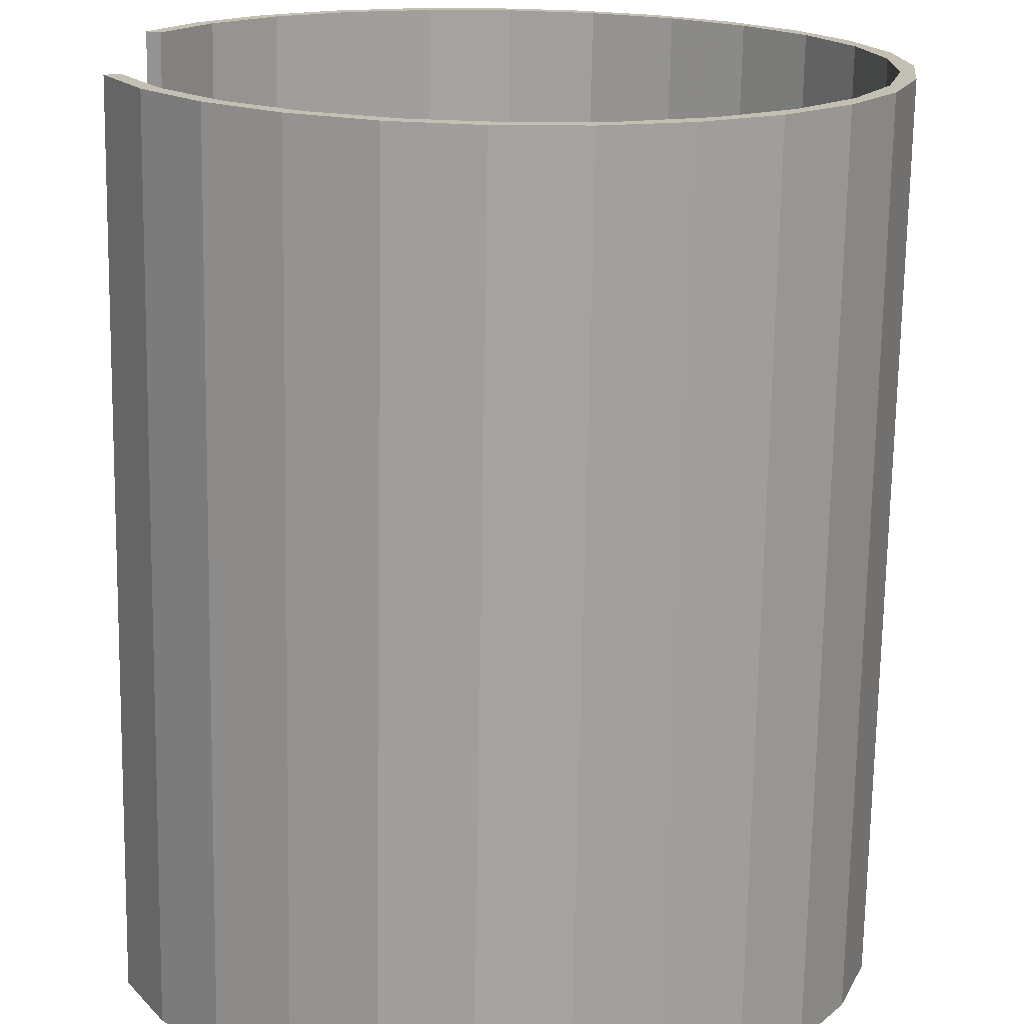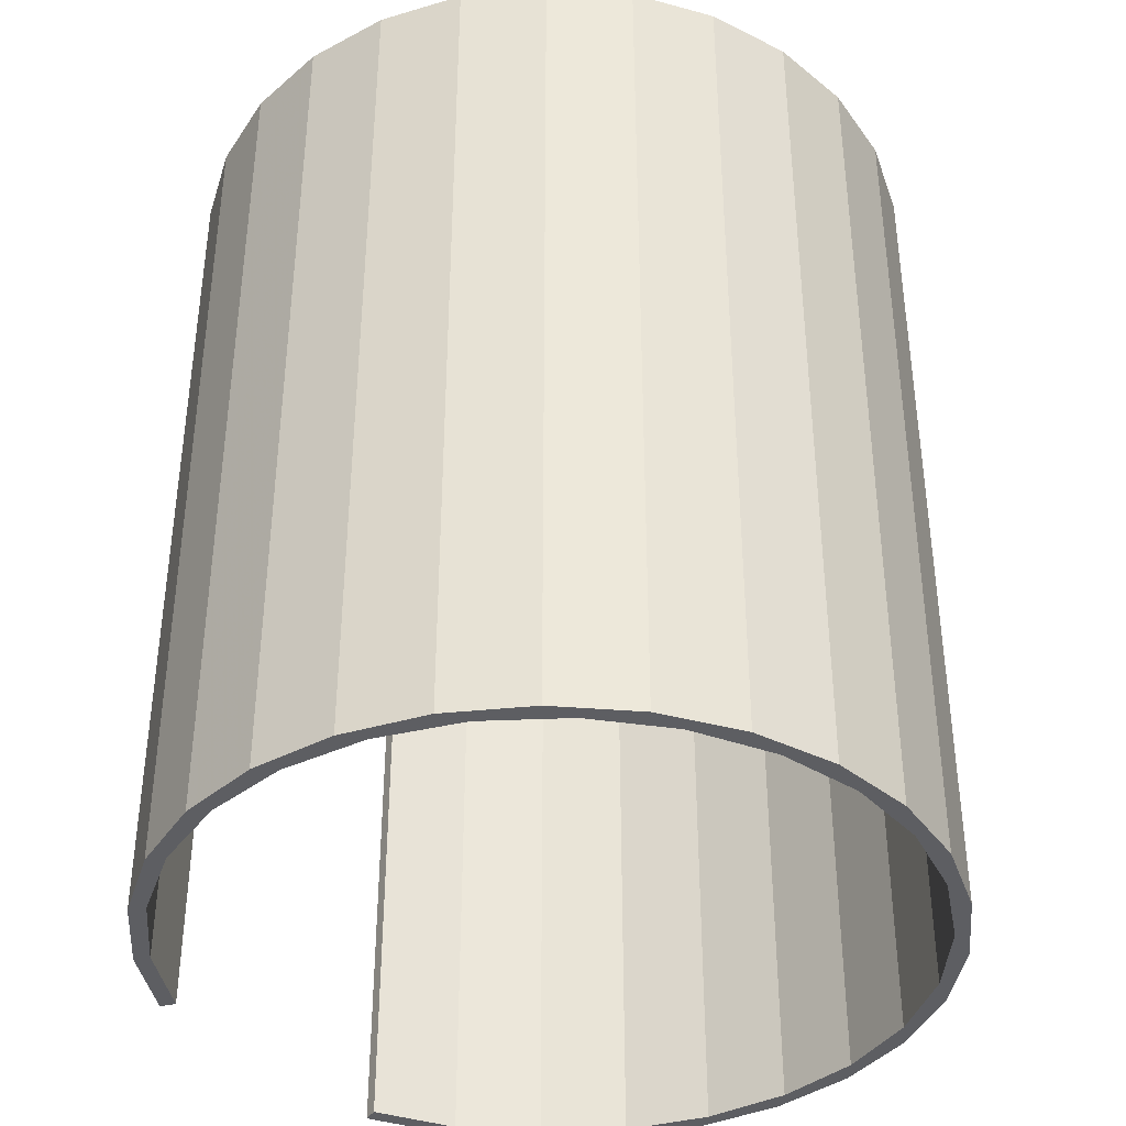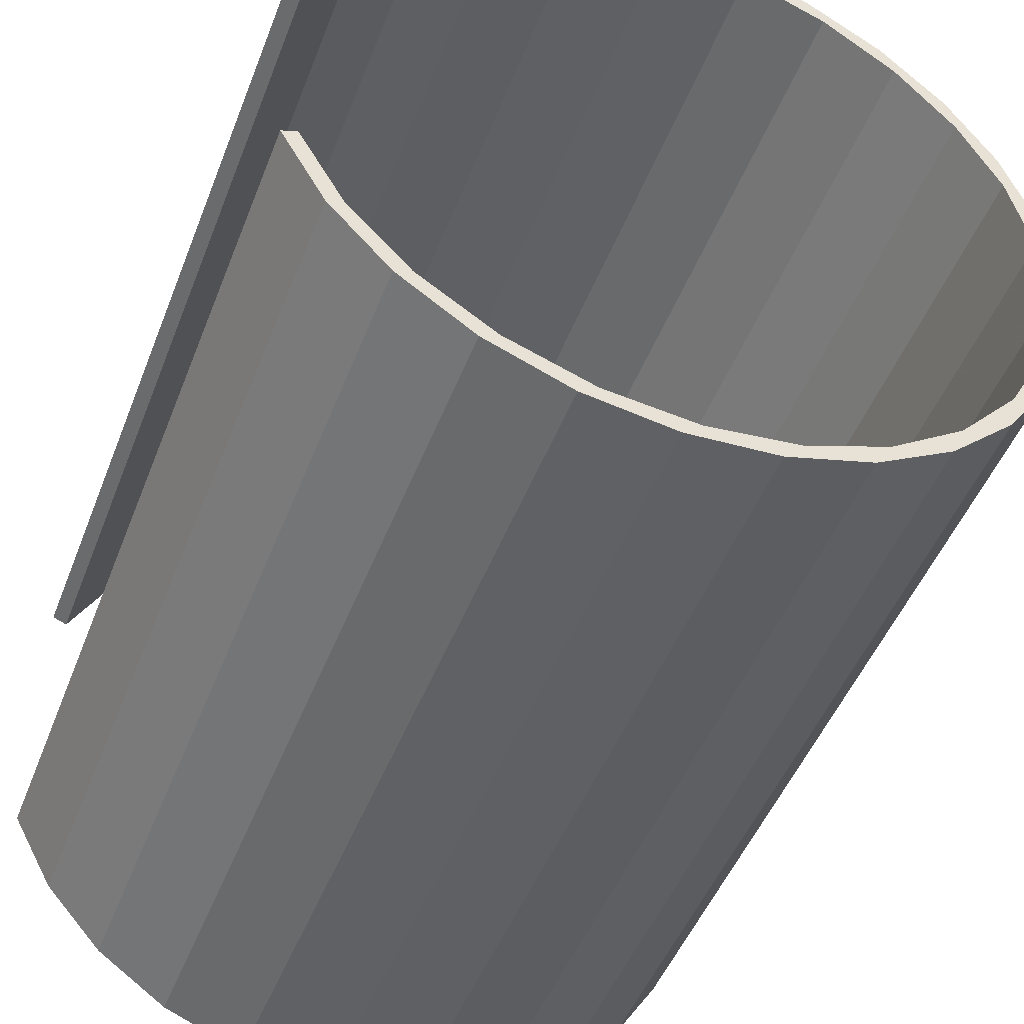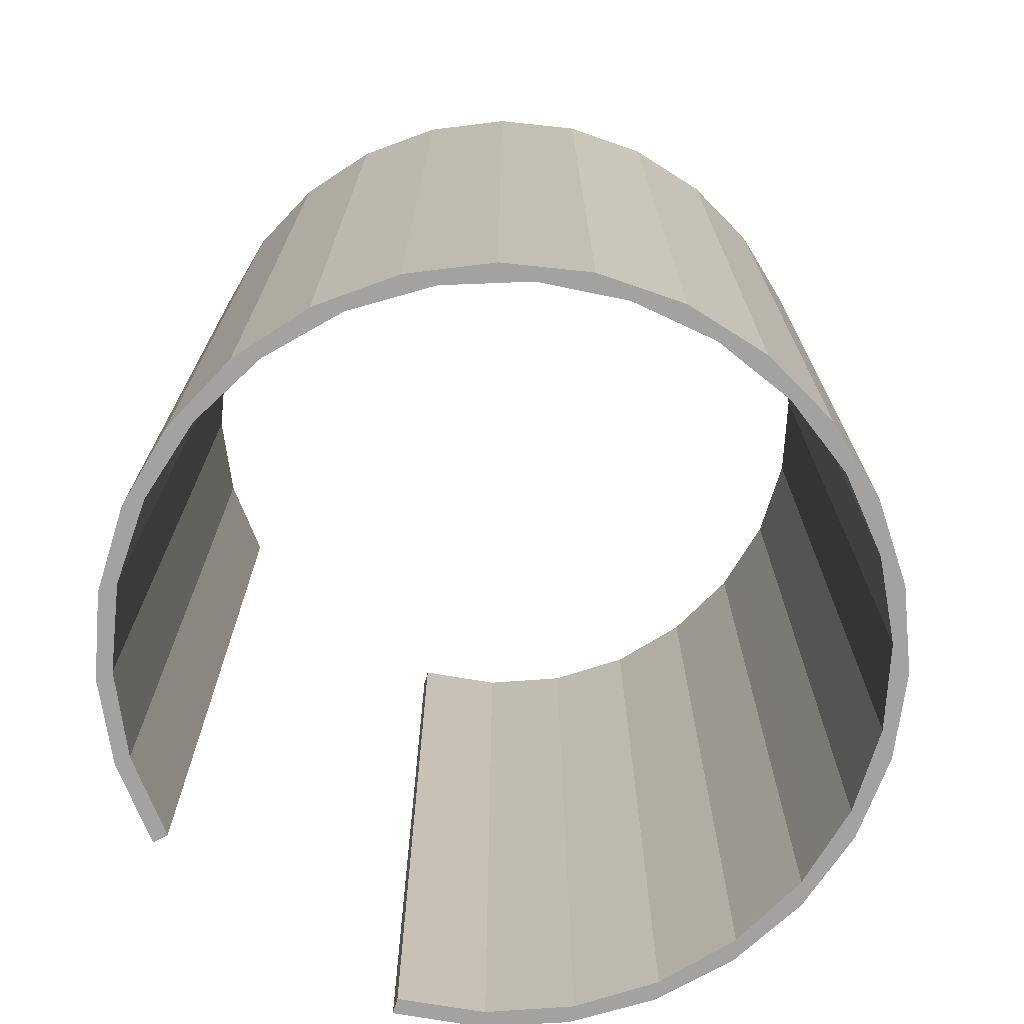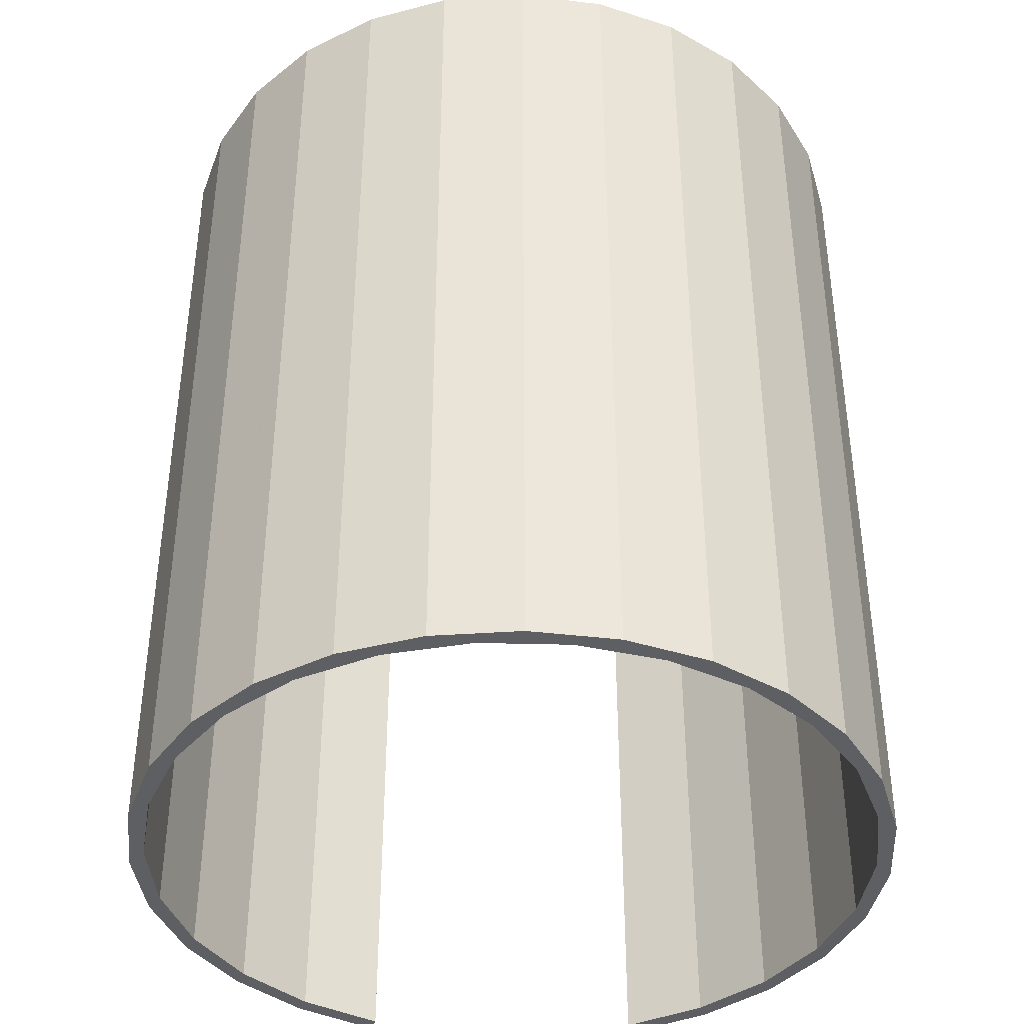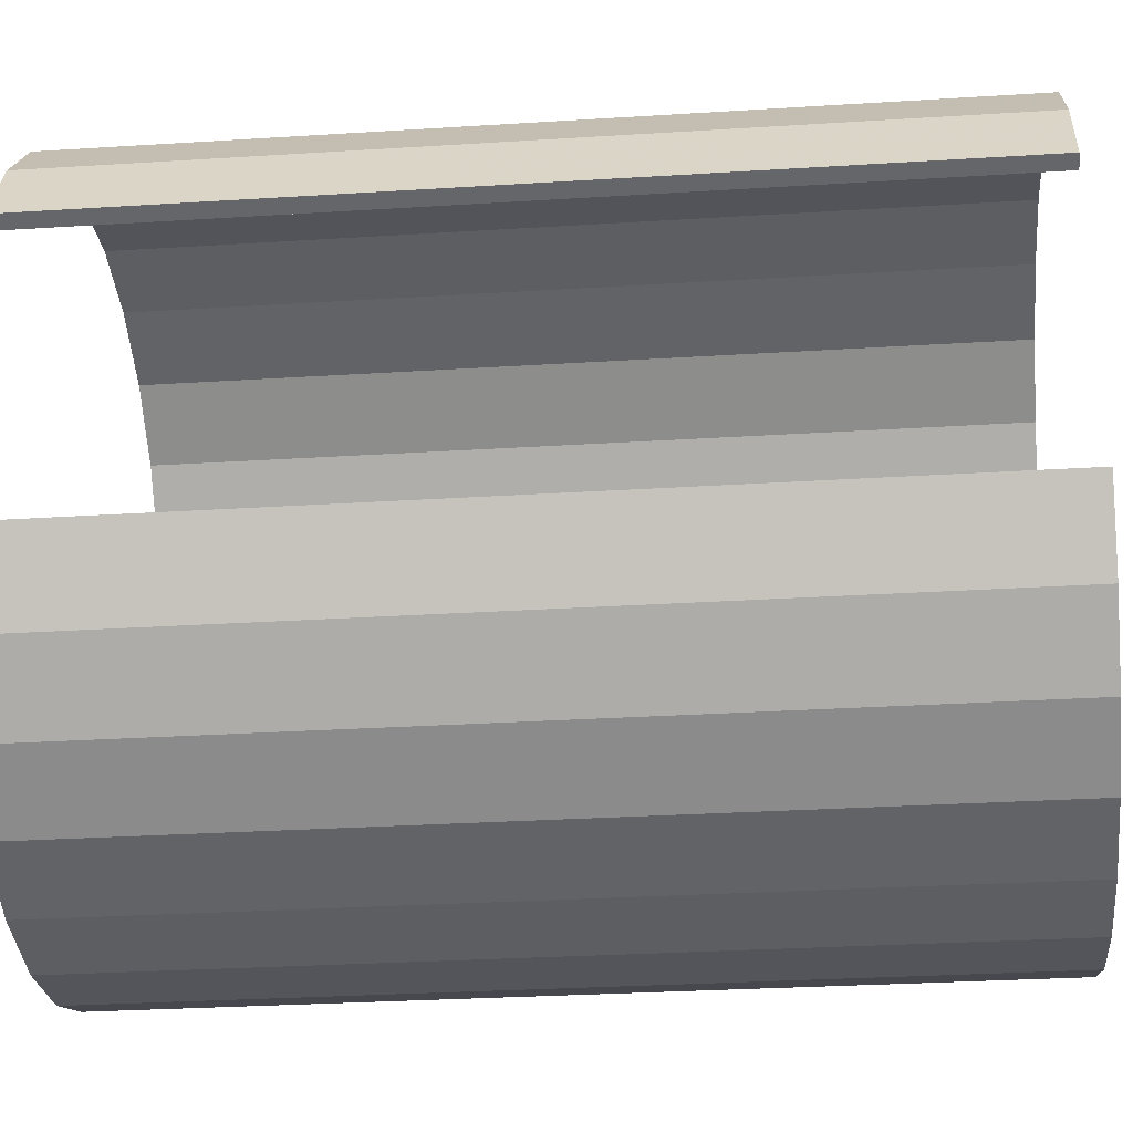
<metadata>
{"format":"obj","ext":"obj","renderer":"f3d","projection":"perspective","resolution":1024,"background":"white","views":[{"elev":-72.6,"azim":-1.0,"up":"+Z"},{"elev":-38.6,"azim":38.3,"up":"+Y"},{"elev":-48.2,"azim":-20.7,"up":"+Z"},{"elev":-72.7,"azim":51.1,"up":"+Y"},{"elev":-39.9,"azim":88.2,"up":"+Y"},{"elev":-29.7,"azim":-84.7,"up":"+Z"}]}
</metadata>
<code>
g MeshBody1
v -0.03831 0.041 -0.01813
v -0.03309 0.041 -0.02752
v -0.02587 0.041 -0.03548
v -0.01704 0.041 -0.0416
v -0.007048 0.041 -0.04554
v 0.003579 0.041 -0.04712
v 0.01429 0.041 -0.04624
v 0.02451 0.041 -0.04296
v 0.03373 0.041 -0.03743
v 0.04145 0.041 -0.02996
v 0.04727 0.041 -0.02093
v 0.05089 0.041 -0.01082
v 0.05212 0.041 -0.000145
v 0.05089 0.041 0.01053
v 0.04727 0.041 0.02064
v 0.04145 0.041 0.02967
v 0.03373 0.041 0.03714
v 0.02451 0.041 0.04267
v 0.01429 0.041 0.04595
v 0.003579 0.041 0.04683
v -0.007048 0.041 0.04525
v -0.01704 0.041 0.04131
v -0.02587 0.041 0.03519
v -0.03309 0.041 0.02723
v -0.03831 0.041 0.01784
v -0.03646 0.041 0.01707
v -0.0312 0.041 0.02643
v -0.02387 0.041 0.03427
v -0.0149 0.041 0.04016
v -0.00479 0.041 0.04375
v 0.005885 0.041 0.04485
v 0.01652 0.041 0.04339
v 0.0265 0.041 0.03945
v 0.03527 0.041 0.03326
v 0.04232 0.041 0.02517
v 0.04725 0.041 0.01565
v 0.0498 0.041 0.00522
v 0.0498 0.041 -0.005511
v 0.04725 0.041 -0.01594
v 0.04232 0.041 -0.02546
v 0.03527 0.041 -0.03355
v 0.0265 0.041 -0.03974
v 0.01652 0.041 -0.04368
v 0.005885 0.041 -0.04514
v -0.00479 0.041 -0.04404
v -0.0149 0.041 -0.04045
v -0.02387 0.041 -0.03456
v -0.0312 0.041 -0.02672
v -0.03646 0.041 -0.01737
v -0.03831 0.15 0.01784
v -0.03646 0.15 0.01707
v -0.03831 0.15 -0.01813
v -0.03309 0.15 -0.02752
v -0.02587 0.15 -0.03548
v -0.01704 0.15 -0.0416
v -0.007048 0.15 -0.04554
v 0.003579 0.15 -0.04712
v 0.01429 0.15 -0.04624
v 0.02451 0.15 -0.04296
v 0.03373 0.15 -0.03743
v 0.04145 0.15 -0.02996
v 0.04727 0.15 -0.02093
v 0.05089 0.15 -0.01082
v 0.05212 0.15 -0.000145
v 0.05089 0.15 0.01053
v 0.04727 0.15 0.02064
v 0.04145 0.15 0.02967
v 0.03373 0.15 0.03714
v 0.02451 0.15 0.04267
v 0.01429 0.15 0.04595
v 0.003579 0.15 0.04683
v -0.007048 0.15 0.04525
v -0.01704 0.15 0.04131
v -0.02587 0.15 0.03519
v -0.03309 0.15 0.02723
v -0.0312 0.15 0.02643
v -0.02387 0.15 0.03427
v -0.0149 0.15 0.04016
v -0.00479 0.15 0.04375
v 0.005885 0.15 0.04485
v 0.01652 0.15 0.04339
v 0.0265 0.15 0.03945
v 0.03527 0.15 0.03326
v 0.04232 0.15 0.02517
v 0.04725 0.15 0.01565
v 0.0498 0.15 0.00522
v 0.0498 0.15 -0.005511
v 0.04725 0.15 -0.01594
v 0.04232 0.15 -0.02546
v 0.03527 0.15 -0.03355
v 0.0265 0.15 -0.03974
v 0.01652 0.15 -0.04368
v 0.005885 0.15 -0.04514
v -0.00479 0.15 -0.04404
v -0.0149 0.15 -0.04045
v -0.02387 0.15 -0.03456
v -0.0312 0.15 -0.02672
v -0.03646 0.15 -0.01737
f 1 2 49
f 49 2 48
f 48 2 3
f 48 3 47
f 47 3 4
f 47 4 46
f 46 4 5
f 46 5 45
f 45 5 6
f 45 6 44
f 44 6 7
f 44 7 43
f 43 7 8
f 43 8 42
f 42 8 9
f 42 9 41
f 41 9 10
f 41 10 40
f 40 10 11
f 40 11 39
f 39 11 12
f 39 12 38
f 38 12 13
f 38 13 37
f 37 13 14
f 37 14 36
f 36 14 15
f 36 15 35
f 35 15 16
f 35 16 34
f 34 16 17
f 34 17 33
f 33 17 18
f 33 18 32
f 32 18 19
f 32 19 31
f 31 19 20
f 31 20 30
f 30 20 21
f 30 21 29
f 29 21 22
f 29 22 28
f 28 22 23
f 28 23 27
f 27 23 24
f 27 24 26
f 26 24 25
f 25 50 26
f 26 50 51
f 25 24 50
f 50 24 75
f 75 24 23
f 75 23 74
f 74 23 22
f 74 22 73
f 73 22 21
f 73 21 72
f 72 21 20
f 72 20 71
f 71 20 19
f 71 19 70
f 70 19 18
f 70 18 69
f 69 18 17
f 69 17 68
f 68 17 16
f 68 16 67
f 67 16 15
f 67 15 66
f 66 15 14
f 66 14 65
f 65 14 13
f 65 13 64
f 64 13 12
f 64 12 63
f 63 12 11
f 63 11 62
f 62 11 10
f 62 10 61
f 61 10 9
f 61 9 60
f 60 9 8
f 60 8 59
f 59 8 7
f 59 7 58
f 58 7 6
f 58 6 57
f 57 6 5
f 57 5 56
f 56 5 4
f 56 4 55
f 55 4 3
f 55 3 54
f 54 3 2
f 54 2 53
f 53 2 1
f 53 1 52
f 49 48 98
f 98 48 97
f 97 48 47
f 97 47 96
f 96 47 46
f 96 46 95
f 95 46 45
f 95 45 94
f 94 45 44
f 94 44 93
f 93 44 43
f 93 43 92
f 92 43 42
f 92 42 91
f 91 42 41
f 91 41 90
f 90 41 40
f 90 40 89
f 89 40 39
f 89 39 88
f 88 39 87
f 87 39 38
f 87 38 86
f 86 38 37
f 86 37 85
f 85 37 36
f 85 36 35
f 85 35 84
f 84 35 34
f 84 34 83
f 83 34 33
f 83 33 82
f 82 33 32
f 82 32 81
f 81 32 31
f 81 31 80
f 80 31 30
f 80 30 79
f 79 30 29
f 79 29 78
f 78 29 28
f 78 28 77
f 77 28 27
f 77 27 76
f 76 27 26
f 76 26 51
f 49 98 1
f 1 98 52
f 50 75 51
f 51 75 76
f 76 75 74
f 76 74 77
f 77 74 73
f 77 73 78
f 78 73 72
f 78 72 79
f 79 72 71
f 79 71 80
f 80 71 70
f 80 70 81
f 81 70 69
f 81 69 82
f 82 69 68
f 82 68 83
f 83 68 67
f 83 67 84
f 84 67 66
f 84 66 85
f 85 66 65
f 85 65 86
f 86 65 64
f 86 64 87
f 87 64 63
f 87 63 88
f 88 63 62
f 88 62 89
f 89 62 61
f 89 61 90
f 90 61 60
f 90 60 91
f 91 60 59
f 91 59 92
f 92 59 58
f 92 58 93
f 93 58 57
f 93 57 94
f 94 57 56
f 94 56 95
f 95 56 55
f 95 55 96
f 96 55 54
f 96 54 97
f 97 54 53
f 97 53 98
f 98 53 52

</code>
